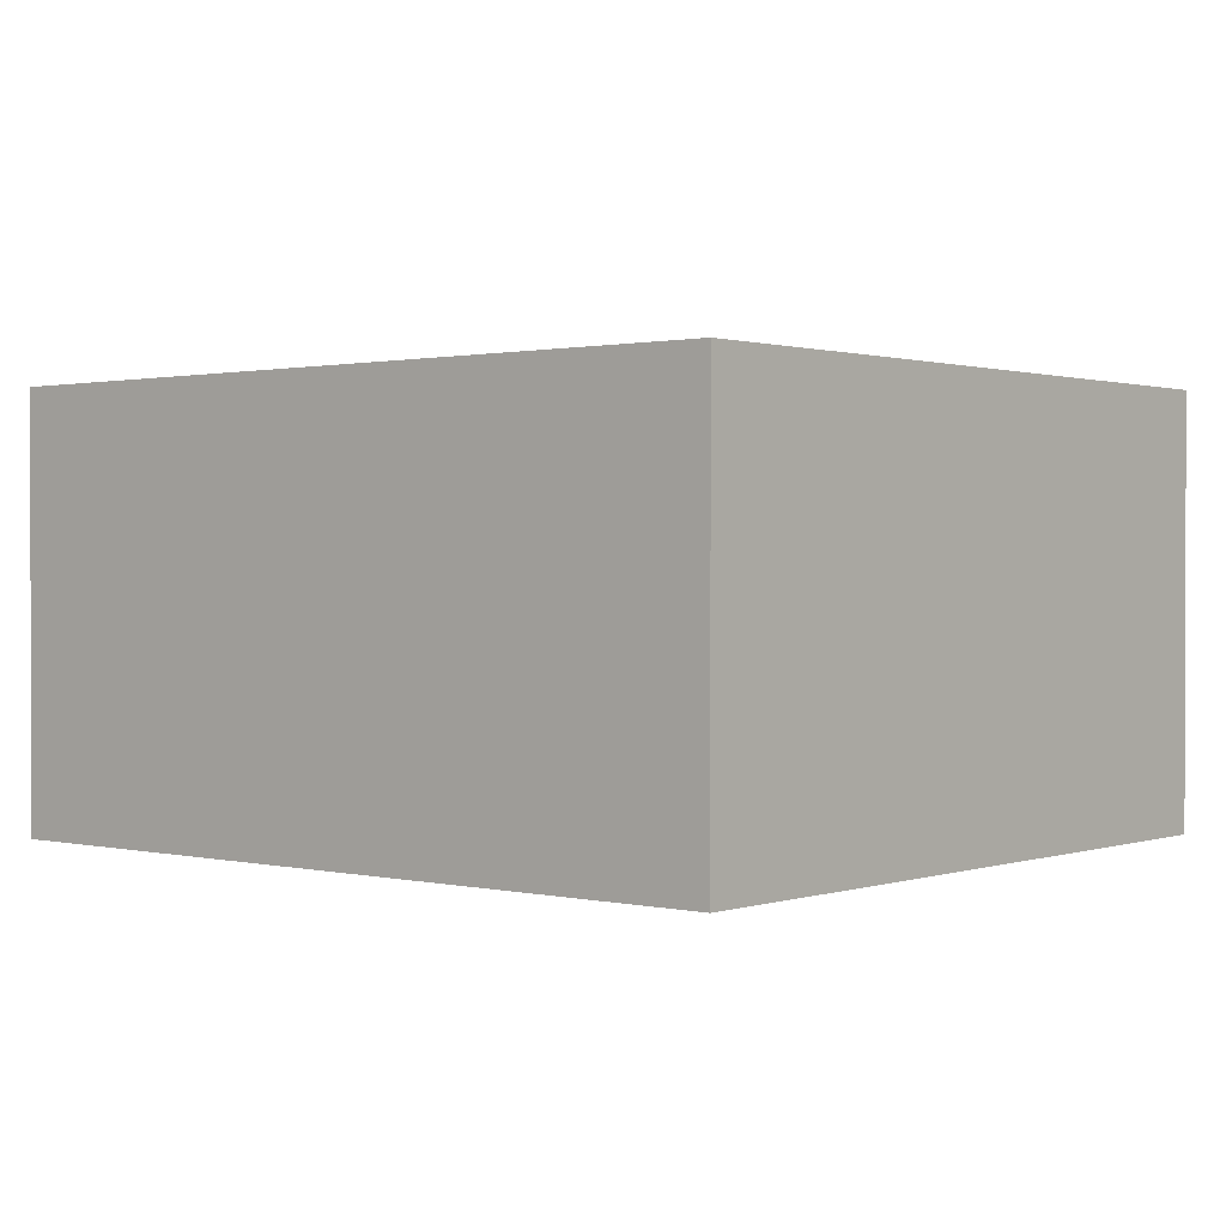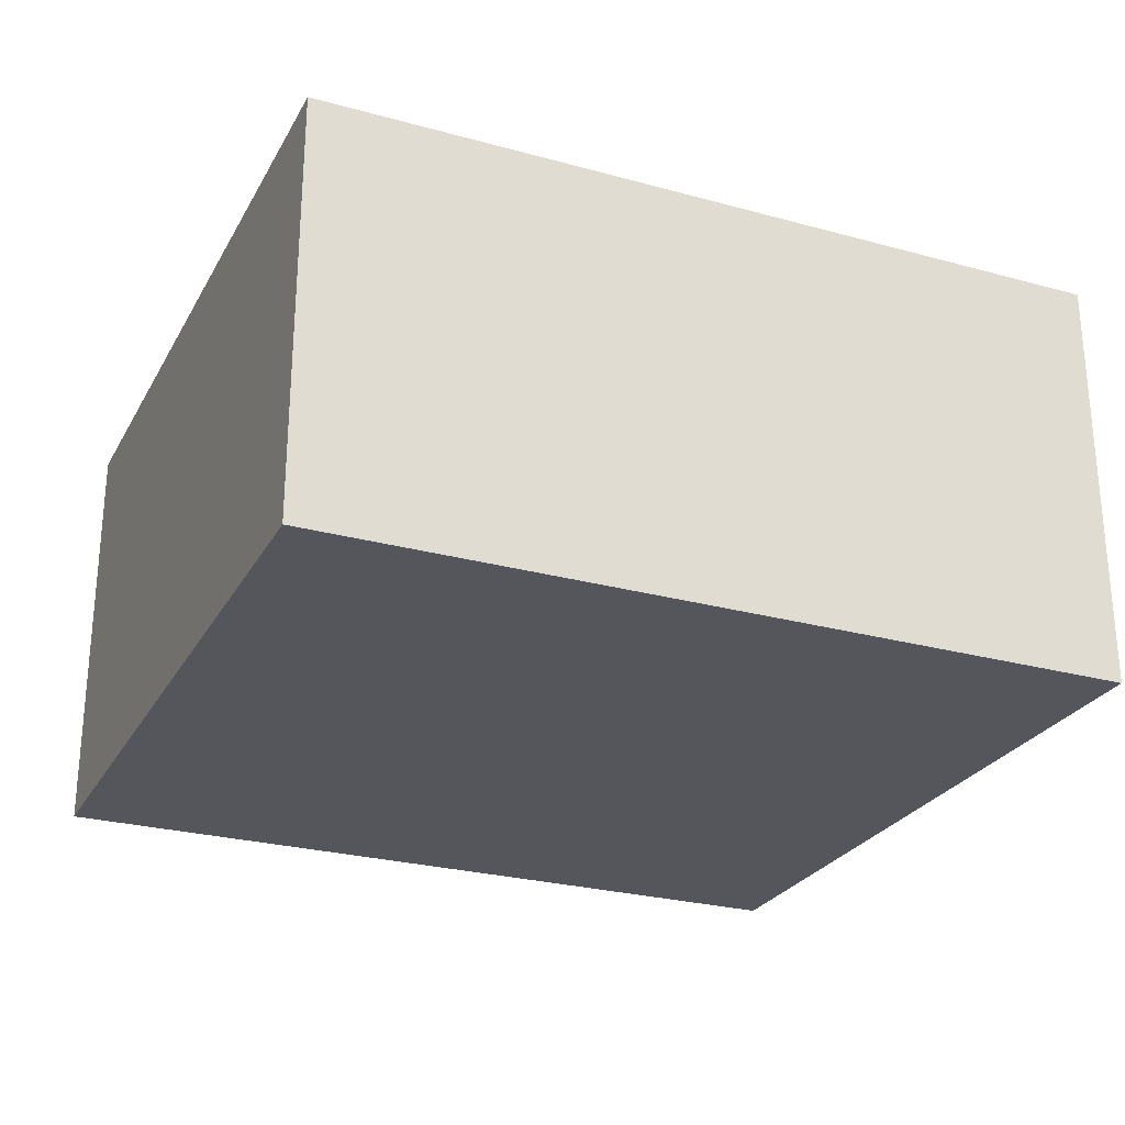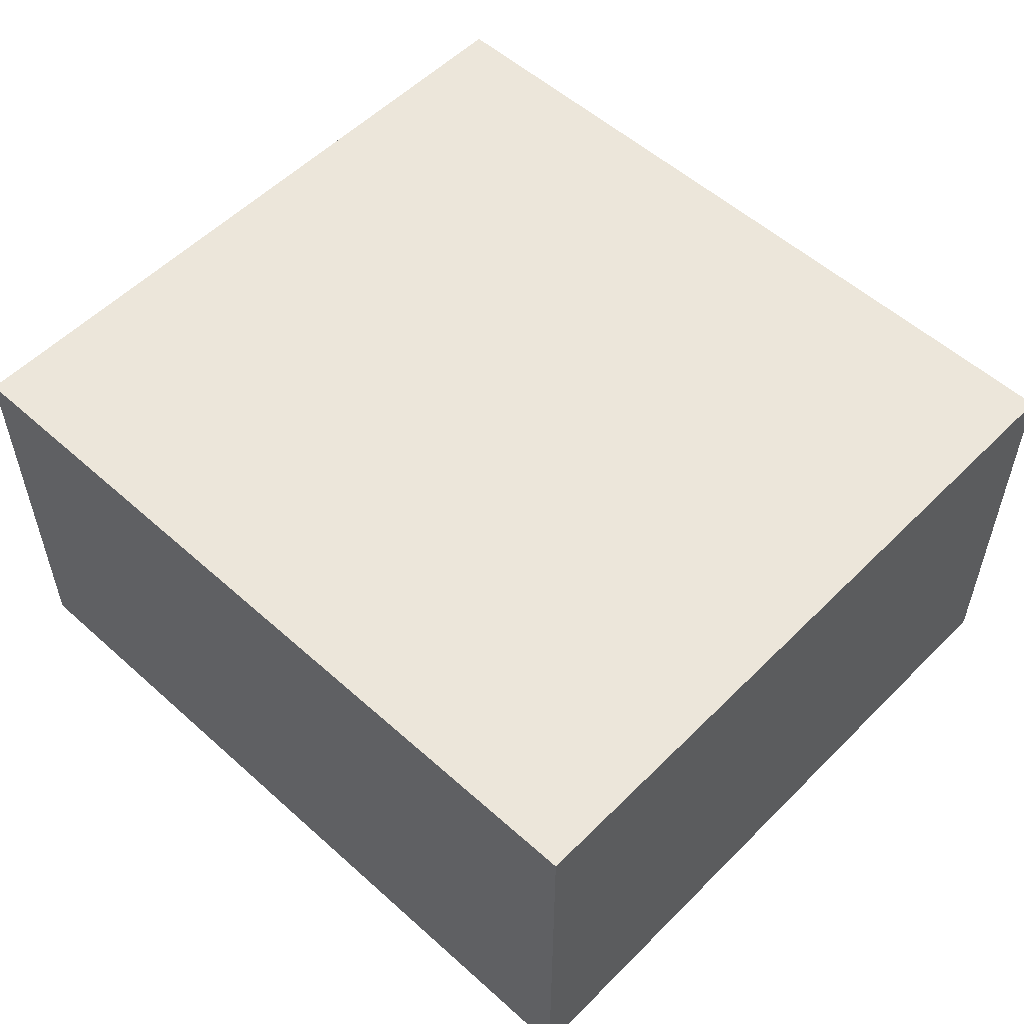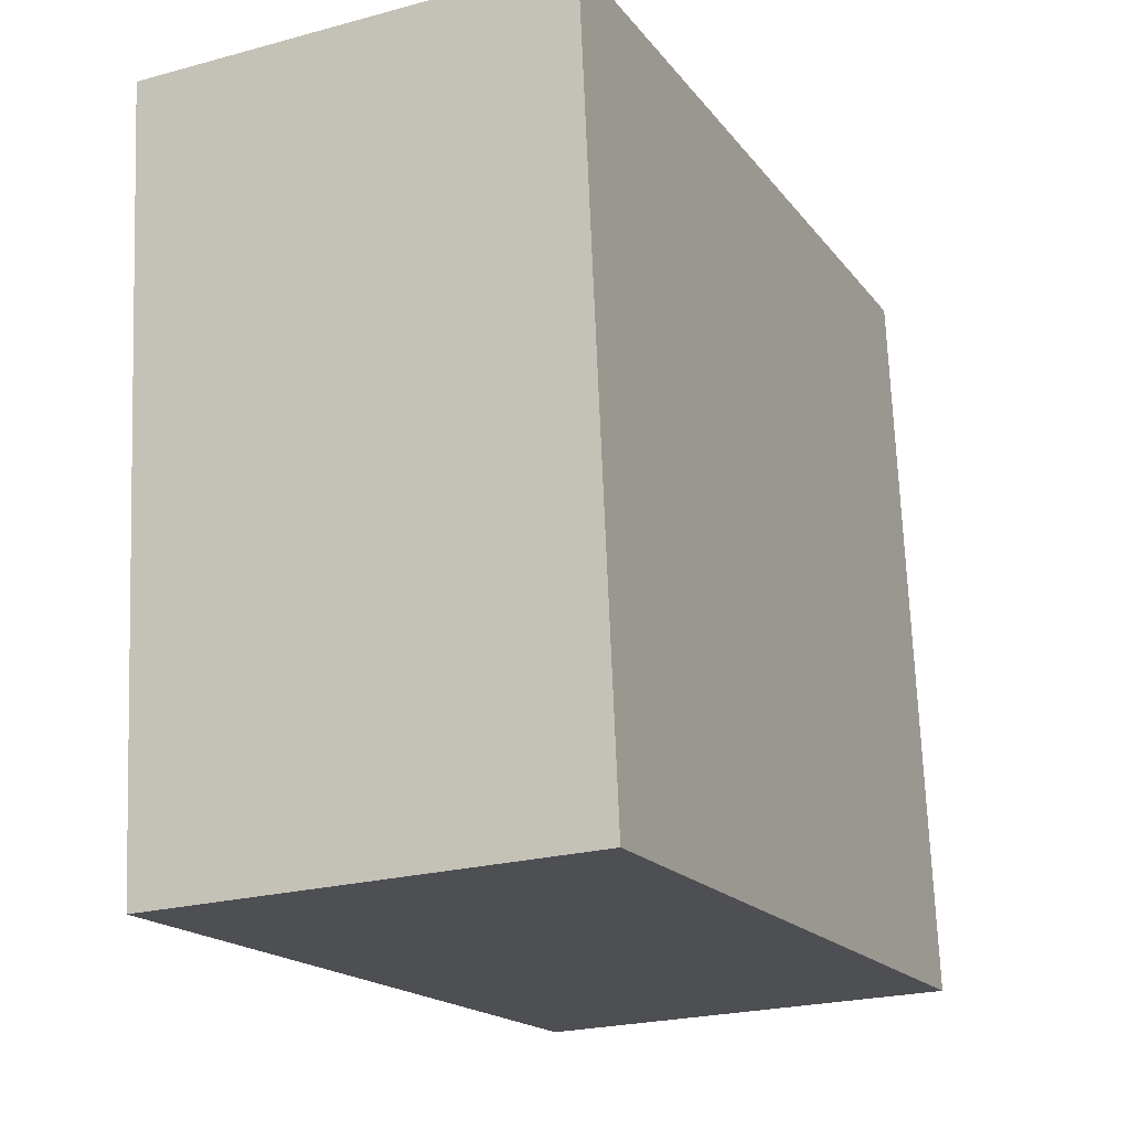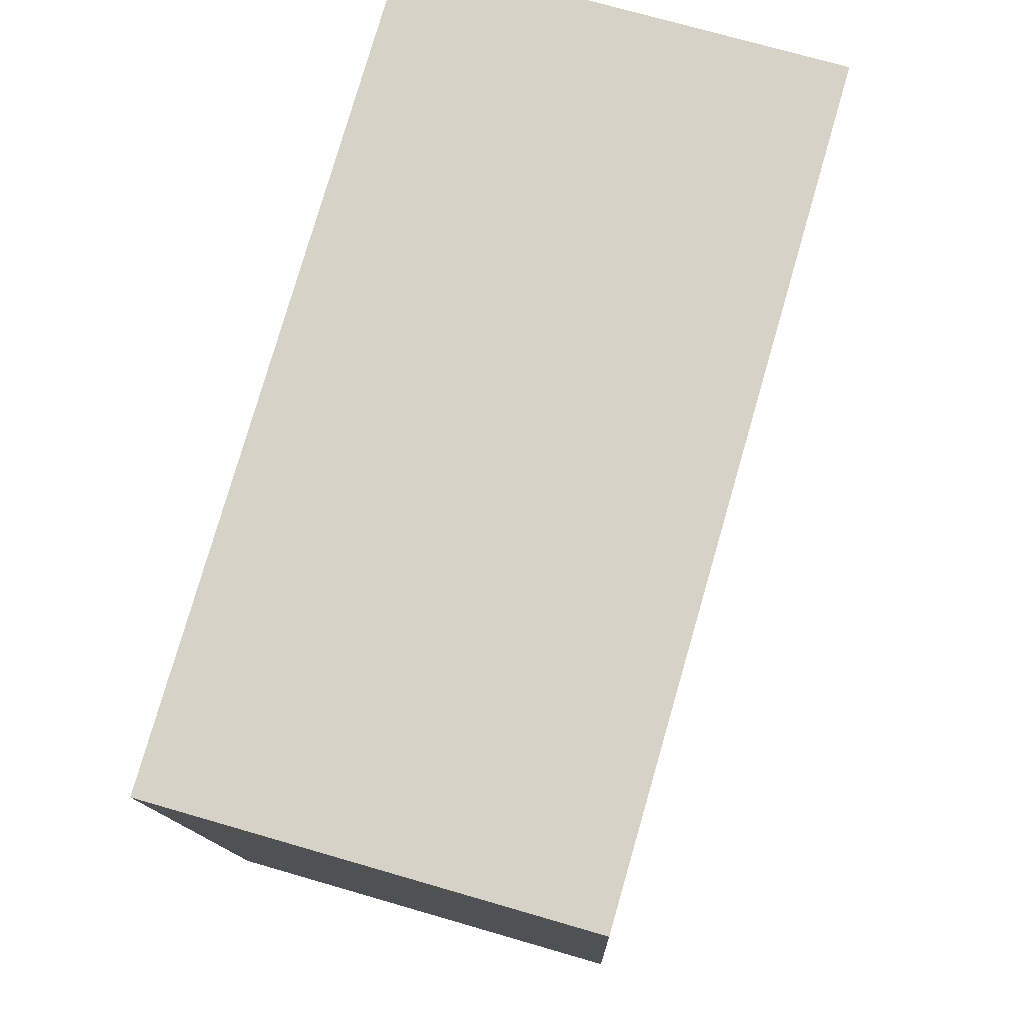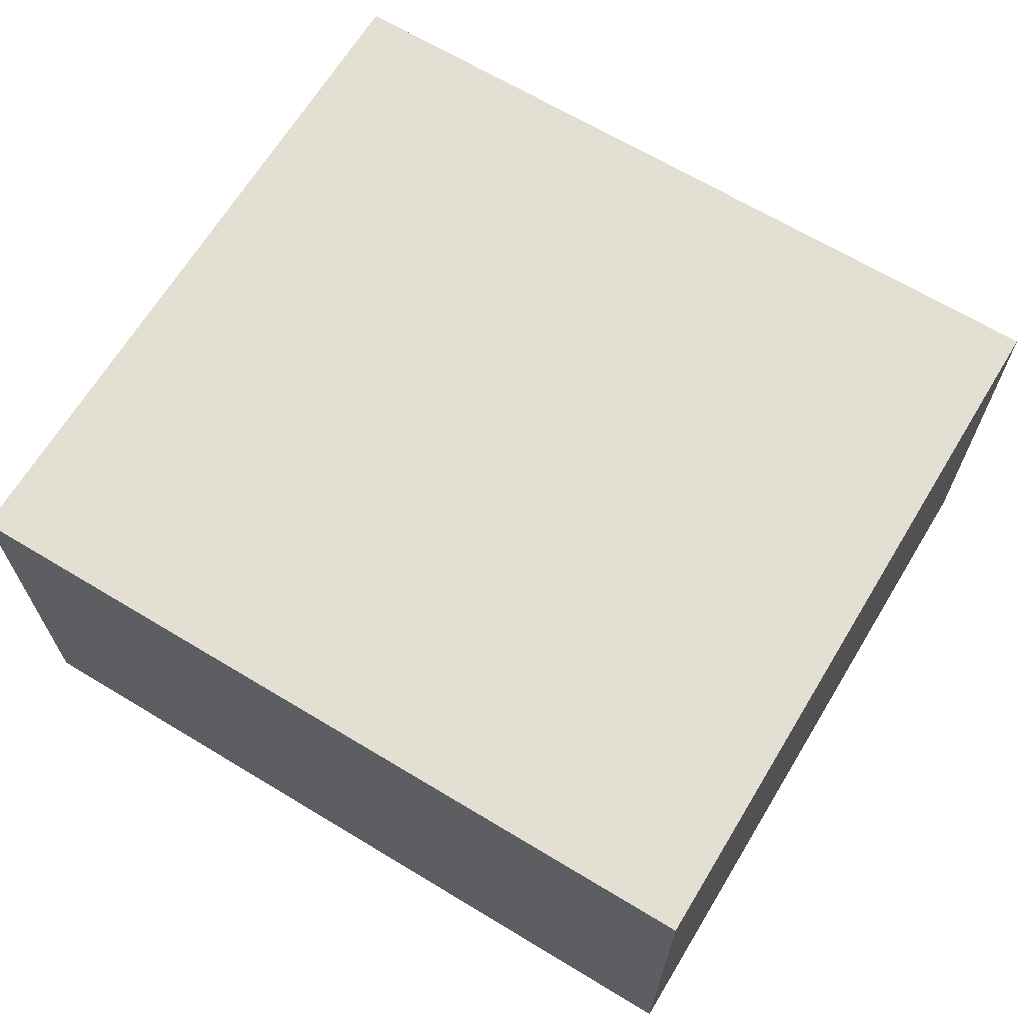
<metadata>
{"format":"obj","ext":"obj","renderer":"f3d","projection":"perspective","resolution":1024,"background":"white","views":[{"elev":1.0,"azim":45.7,"up":"+Y"},{"elev":-26.3,"azim":162.2,"up":"+Y"},{"elev":54.6,"azim":-130.9,"up":"+Y"},{"elev":-23.4,"azim":114.6,"up":"+Z"},{"elev":72.1,"azim":106.2,"up":"+Z"},{"elev":66.5,"azim":36.8,"up":"+Y"}]}
</metadata>
<code>
v  0 2.169 1.328e-16
v  4.144 2.169 -0.092
v  4.114 2.169 -0.403
v  4.48 2.169 3.344
v  0.366 2.169 3.746
v  0.104 2.169 1.065
v  4.114 2.468e-17 -0.403
v  0 0 0
v  0.366 -2.294e-16 3.746
v  0.104 -6.521e-17 1.065
v  4.48 -2.048e-16 3.344
v  4.144 5.633e-18 -0.092
g defaultobject
f 1 2 3
f 2 1 4
f 4 1 5
f 5 1 6
f 7 1 3
f 1 7 8
f 8 6 1
f 6 8 5
f 5 8 9
f 9 8 10
f 9 4 5
f 4 9 11
f 2 7 3
f 7 2 4
f 7 4 12
f 12 4 11
f 10 11 9
f 11 10 8
f 11 8 12
f 12 8 7

</code>
